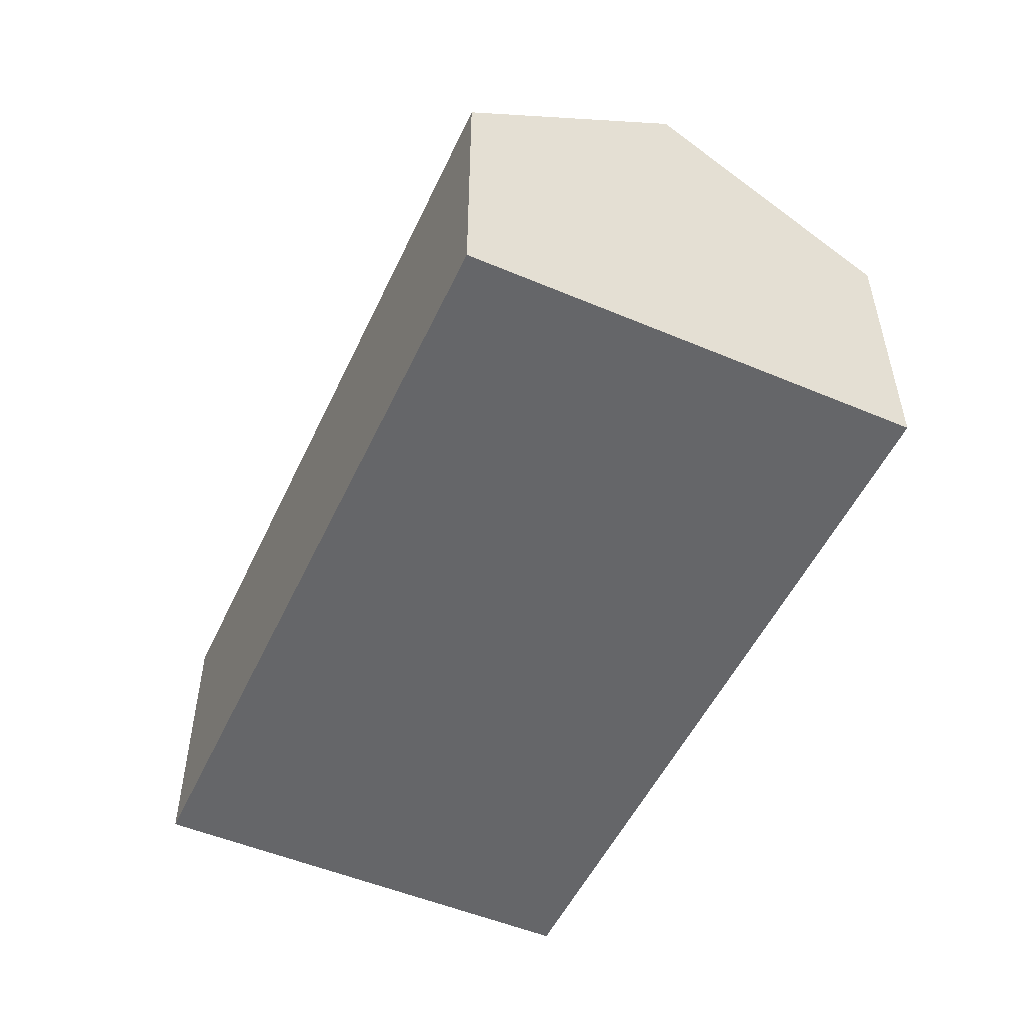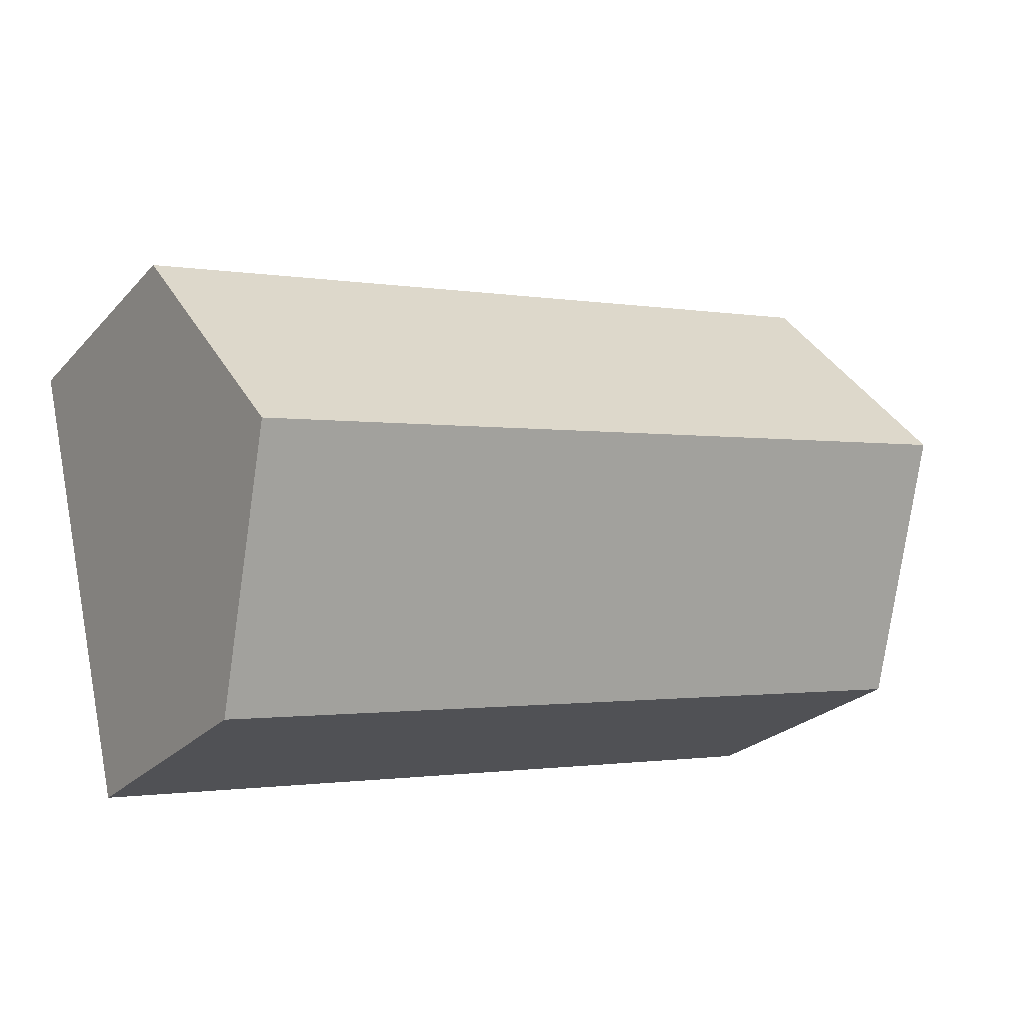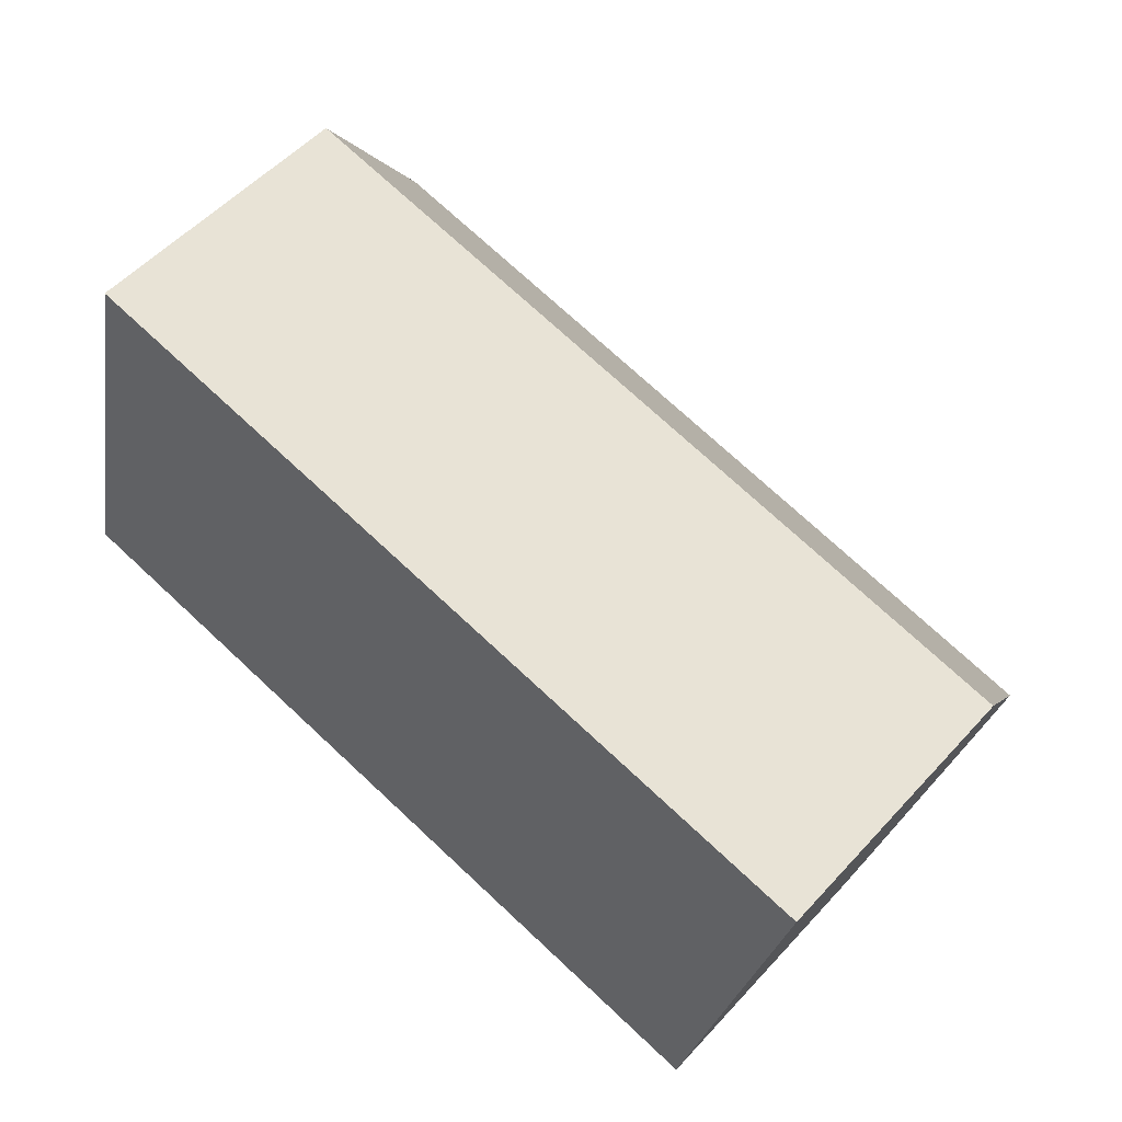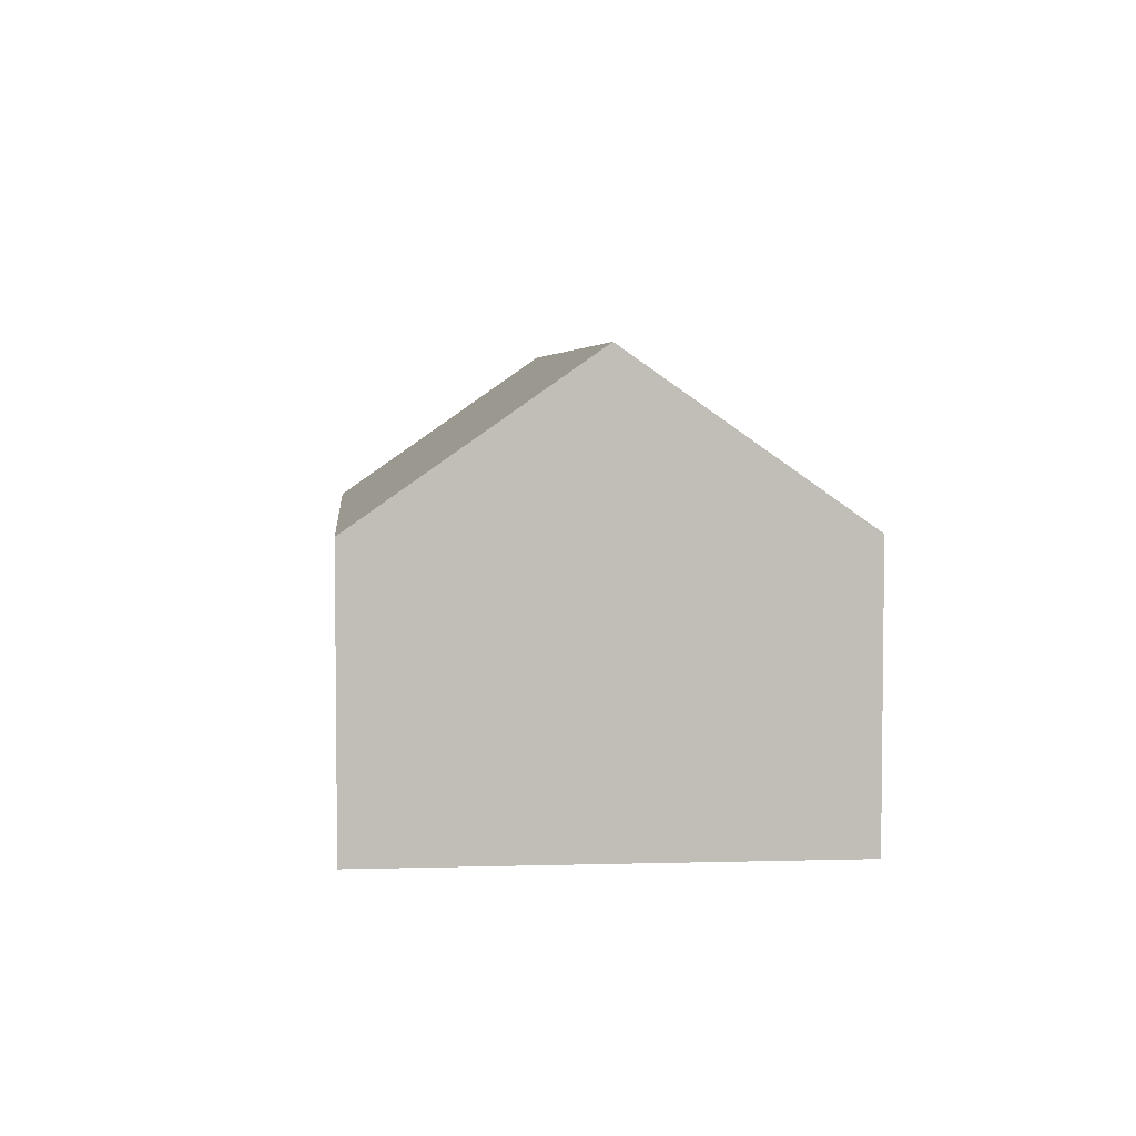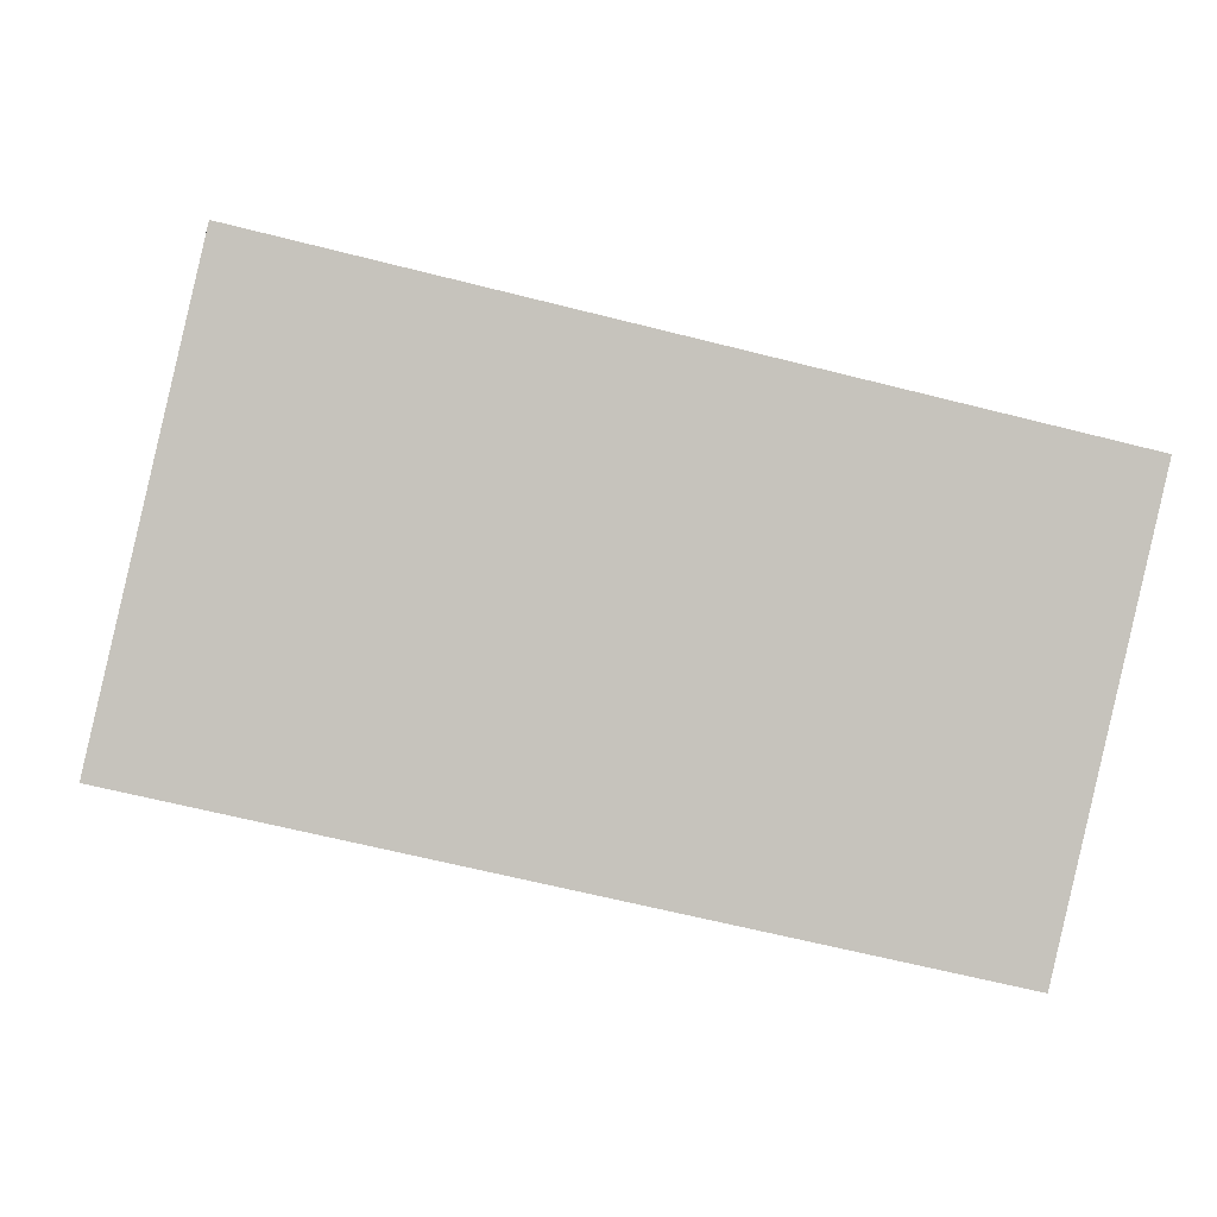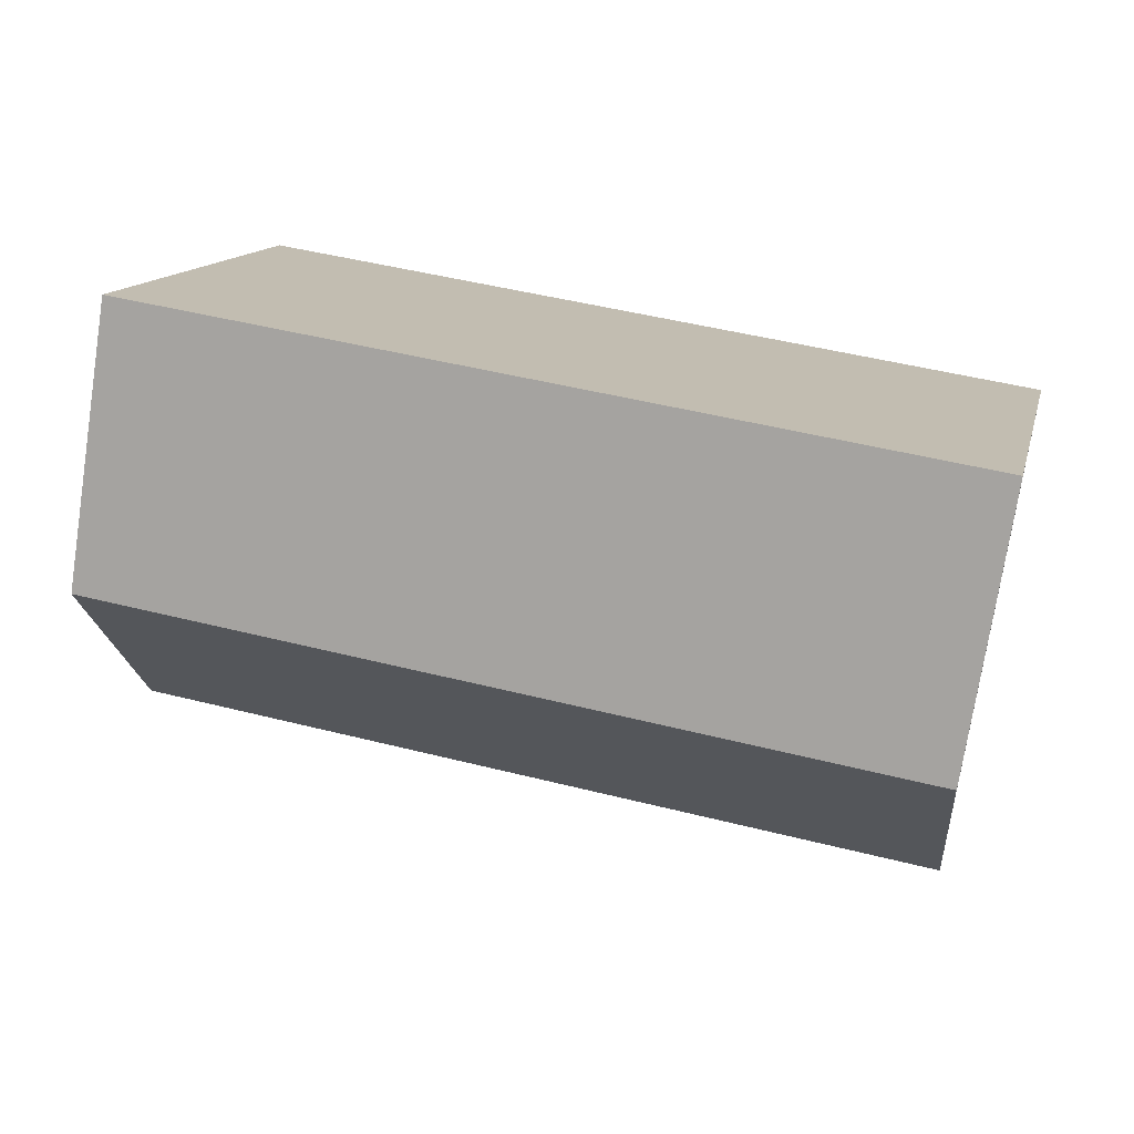
<metadata>
{"format":"obj","ext":"obj","renderer":"f3d","projection":"perspective","resolution":1024,"background":"white","views":[{"elev":-51.9,"azim":78.5,"up":"+Y"},{"elev":-25.0,"azim":148.2,"up":"+Z"},{"elev":54.0,"azim":41.3,"up":"+Z"},{"elev":4.4,"azim":97.8,"up":"+Y"},{"elev":1.4,"azim":-6.2,"up":"+Z"},{"elev":-74.7,"azim":-8.8,"up":"+Z"}]}
</metadata>
<code>
v  0.522 4.397 2.252
v  8.995 2.785 2.662
v  8.473 4.397 0.409
v  1.044 2.785 4.505
v  0 2.785 1.705e-16
v  7.951 2.785 -1.843
v  7.951 1.129e-16 -1.843
v  8.473 -2.504e-17 0.409
v  8.995 -1.63e-16 2.662
v  0 0 0
v  0.522 -1.379e-16 2.252
v  1.044 -2.759e-16 4.505
g defaultobject
f 1 2 3
f 2 1 4
f 5 3 6
f 3 5 1
f 2 6 3
f 6 2 7
f 7 2 8
f 8 2 9
f 7 5 6
f 5 7 10
f 10 1 5
f 1 10 4
f 4 10 11
f 4 11 12
f 12 2 4
f 2 12 9
f 8 10 7
f 10 8 9
f 10 9 11
f 11 9 12

</code>
